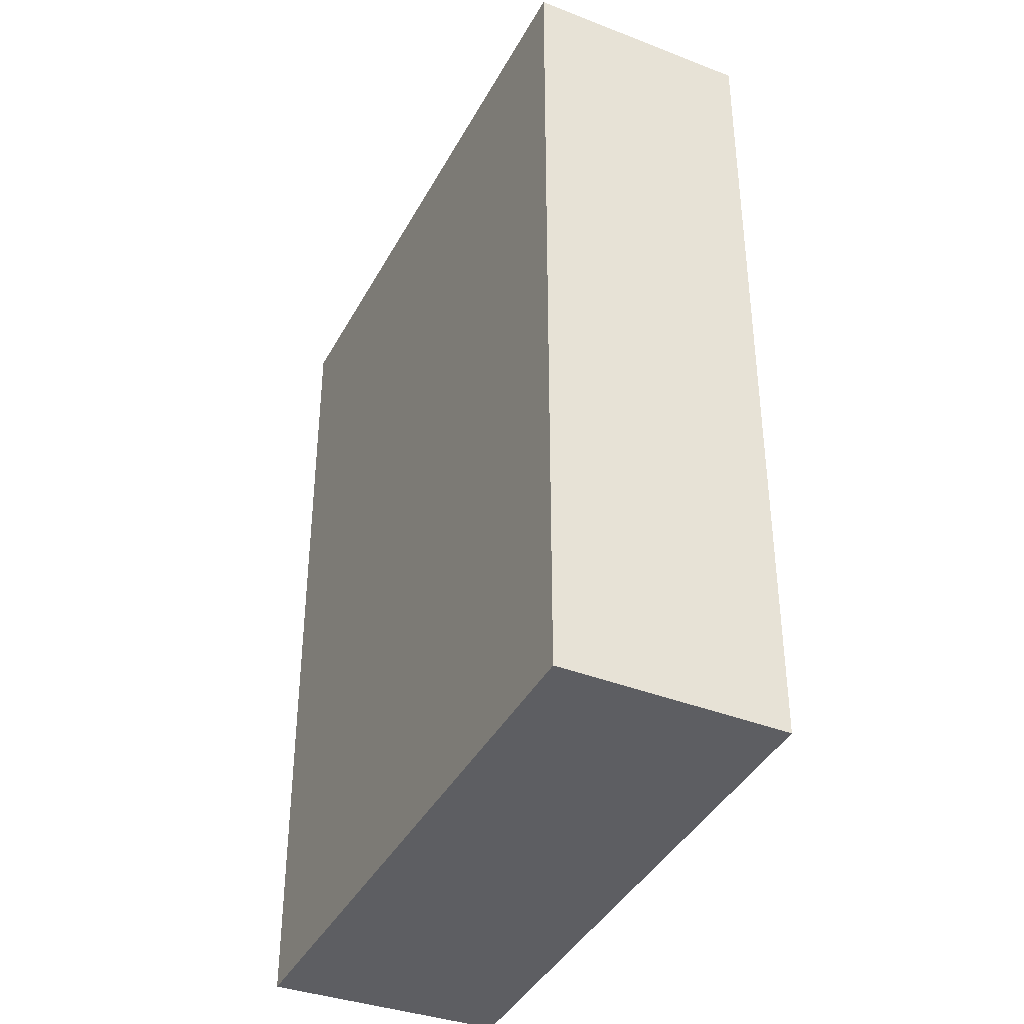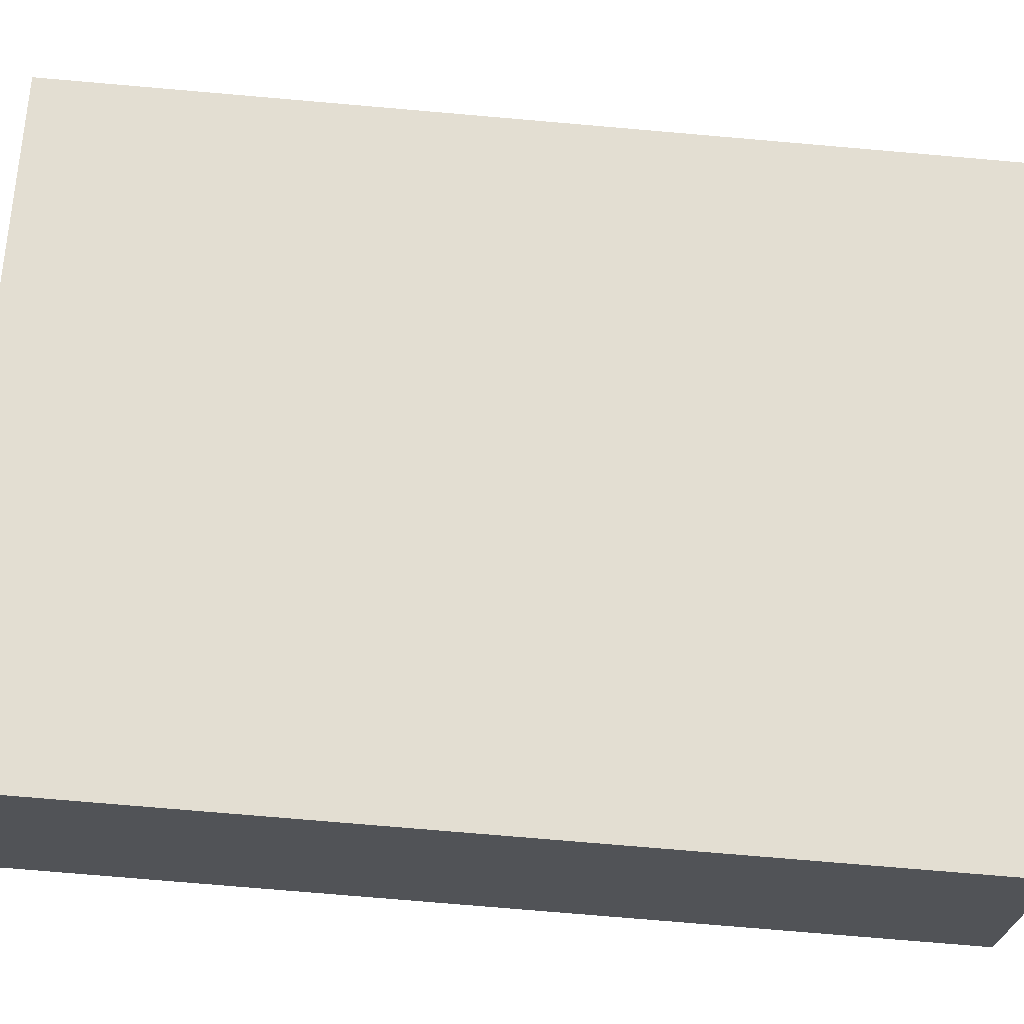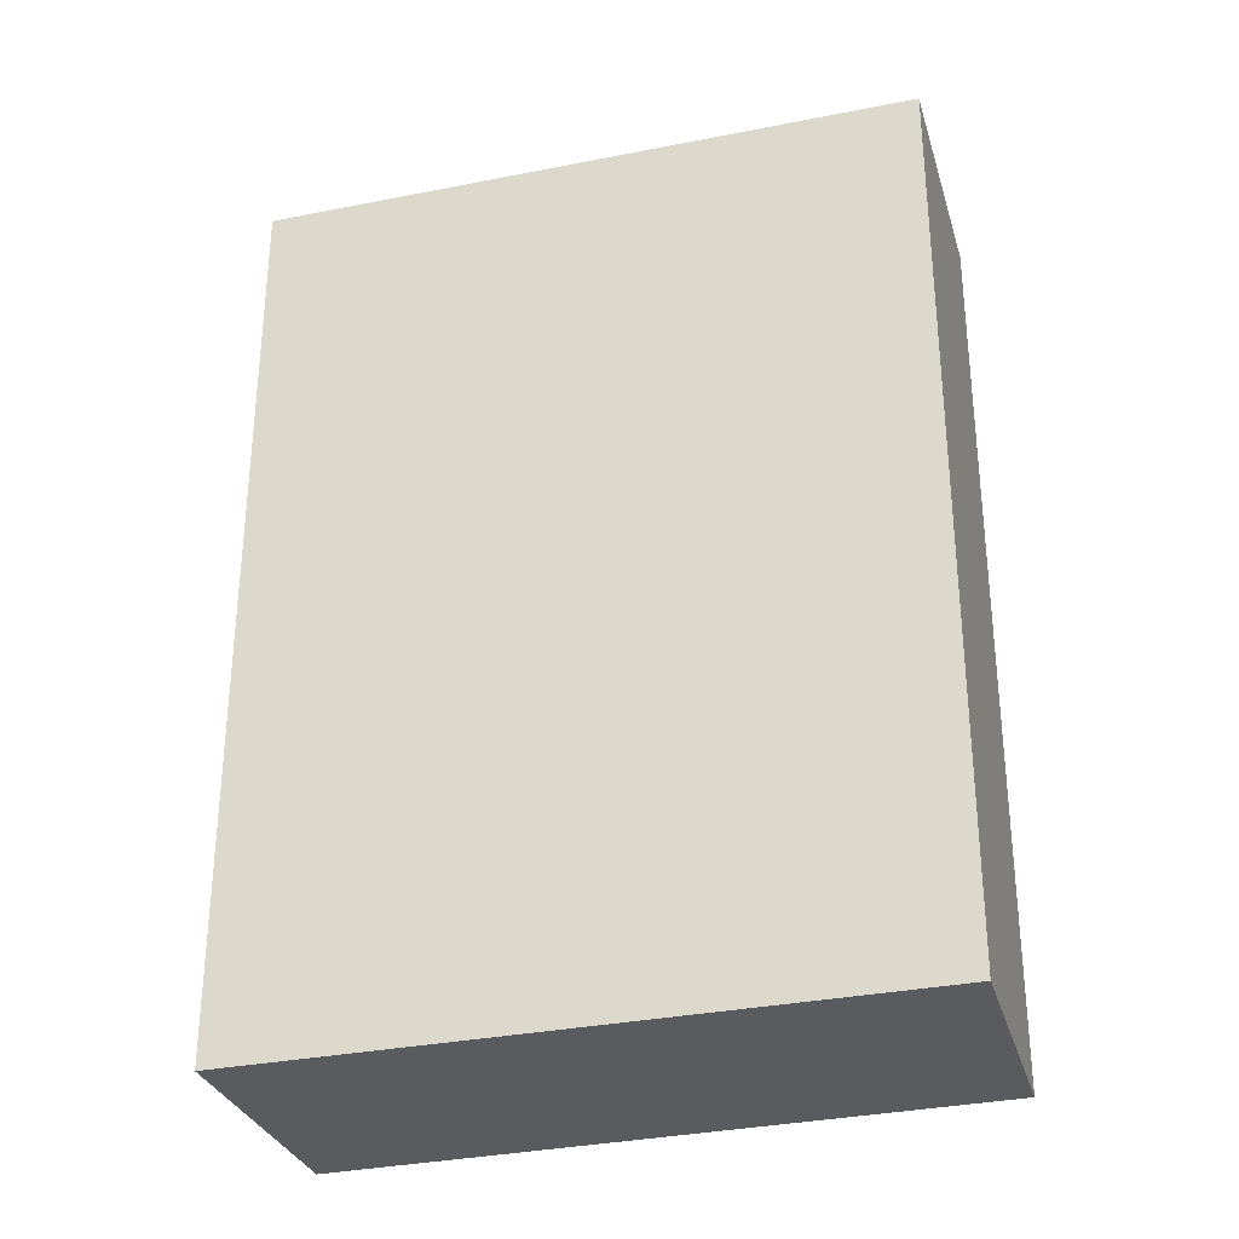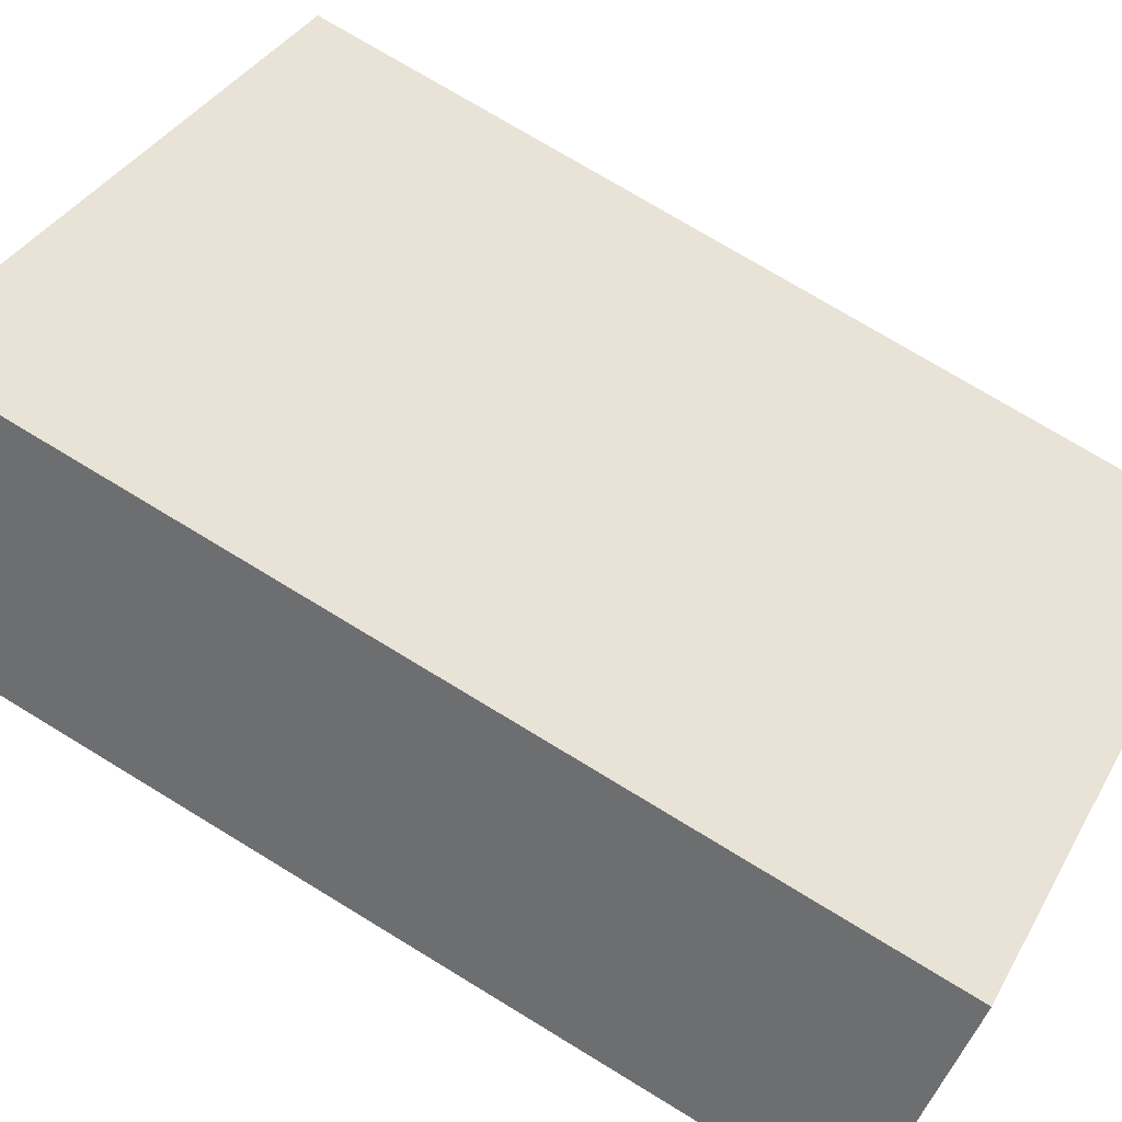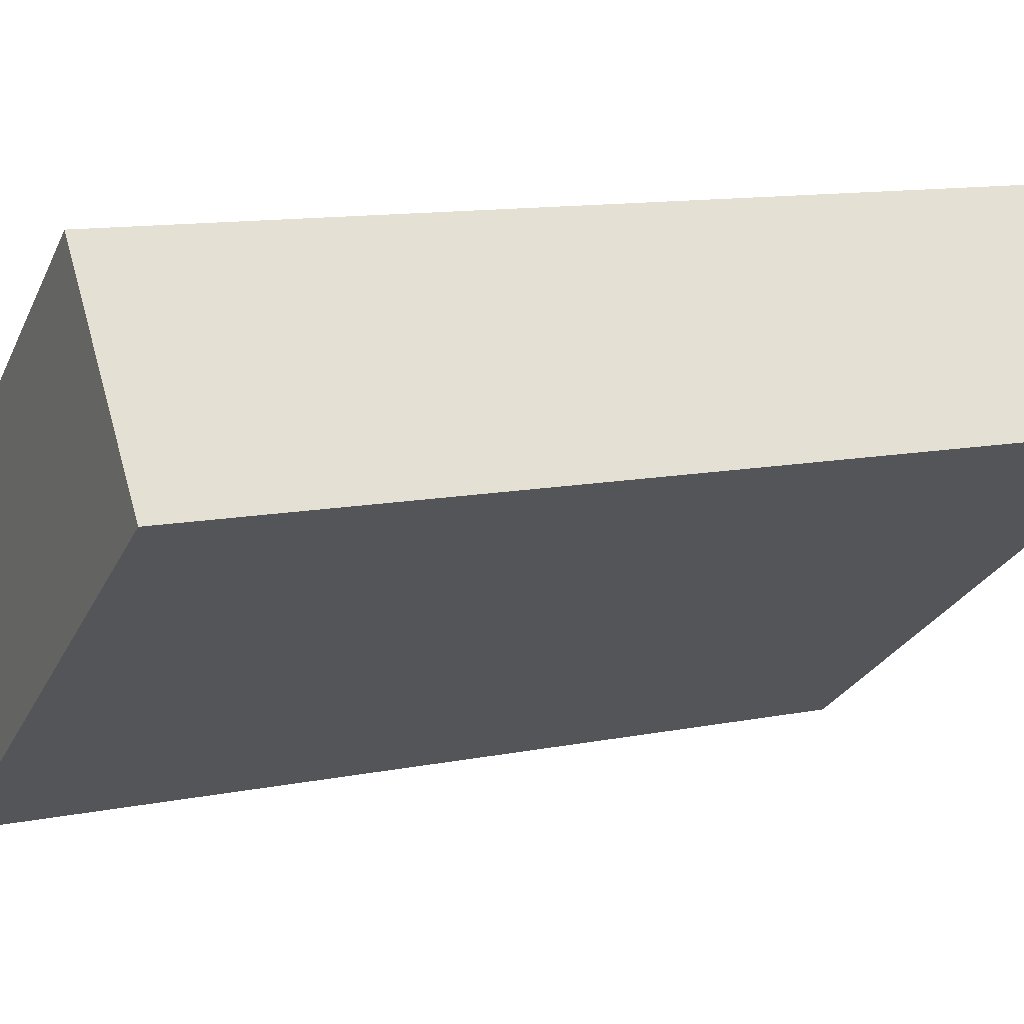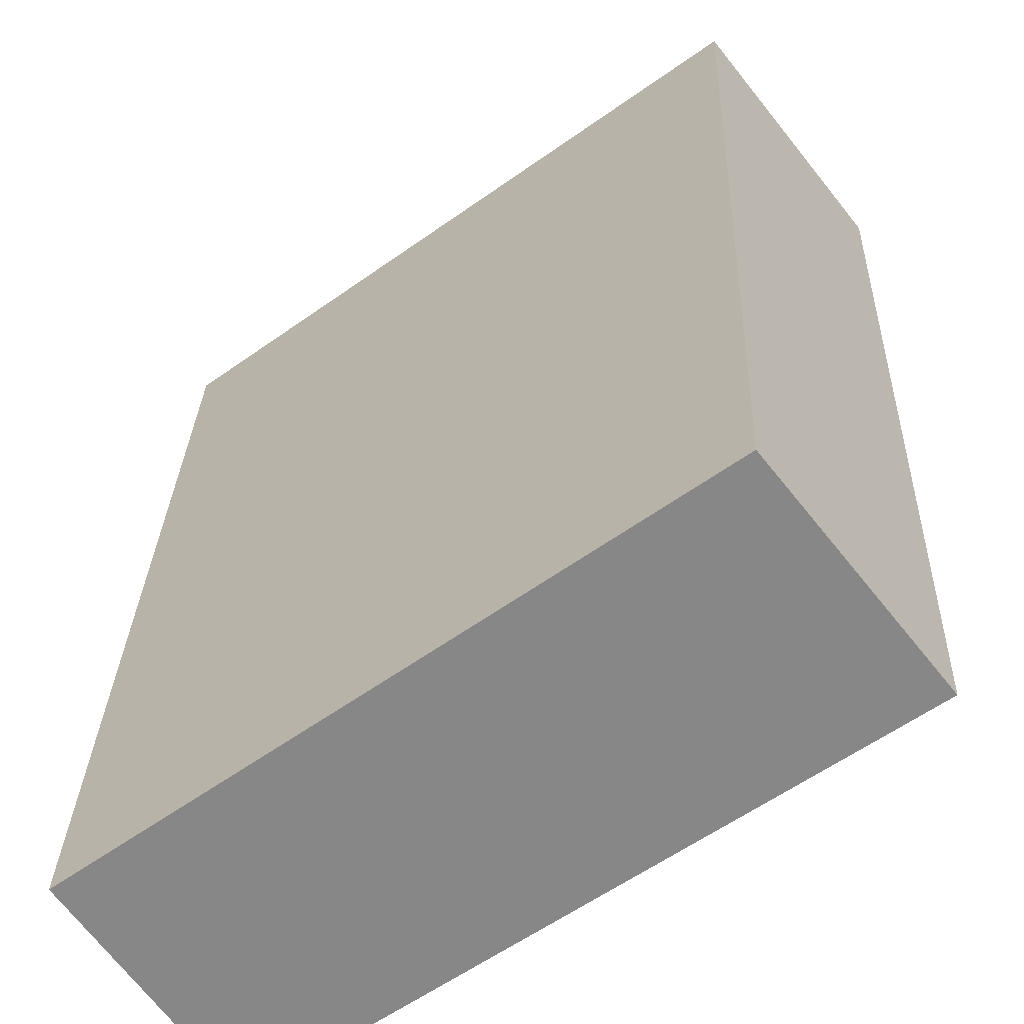
<metadata>
{"format":"obj","ext":"obj","renderer":"f3d","projection":"perspective","resolution":1024,"background":"white","views":[{"elev":-39.4,"azim":-151.4,"up":"+Y"},{"elev":-76.4,"azim":85.1,"up":"+Z"},{"elev":-32.4,"azim":160.0,"up":"+Y"},{"elev":74.8,"azim":121.3,"up":"+Z"},{"elev":11.7,"azim":64.0,"up":"+Z"},{"elev":27.4,"azim":1.9,"up":"+Z"}]}
</metadata>
<code>
v  0.512 3.354 -0.719
v  1.913 3.354 1.398
v  2.475 3.354 0.683
v  0 3.354 2.054e-16
v  2.475 -4.182e-17 0.683
v  0.512 4.403e-17 -0.719
v  0 0 0
v  1.913 -8.56e-17 1.398
g defaultobject
f 1 2 3
f 2 1 4
f 5 1 3
f 1 5 6
f 6 4 1
f 4 6 7
f 7 2 4
f 2 7 8
f 8 3 2
f 3 8 5
f 8 6 5
f 6 8 7

</code>
